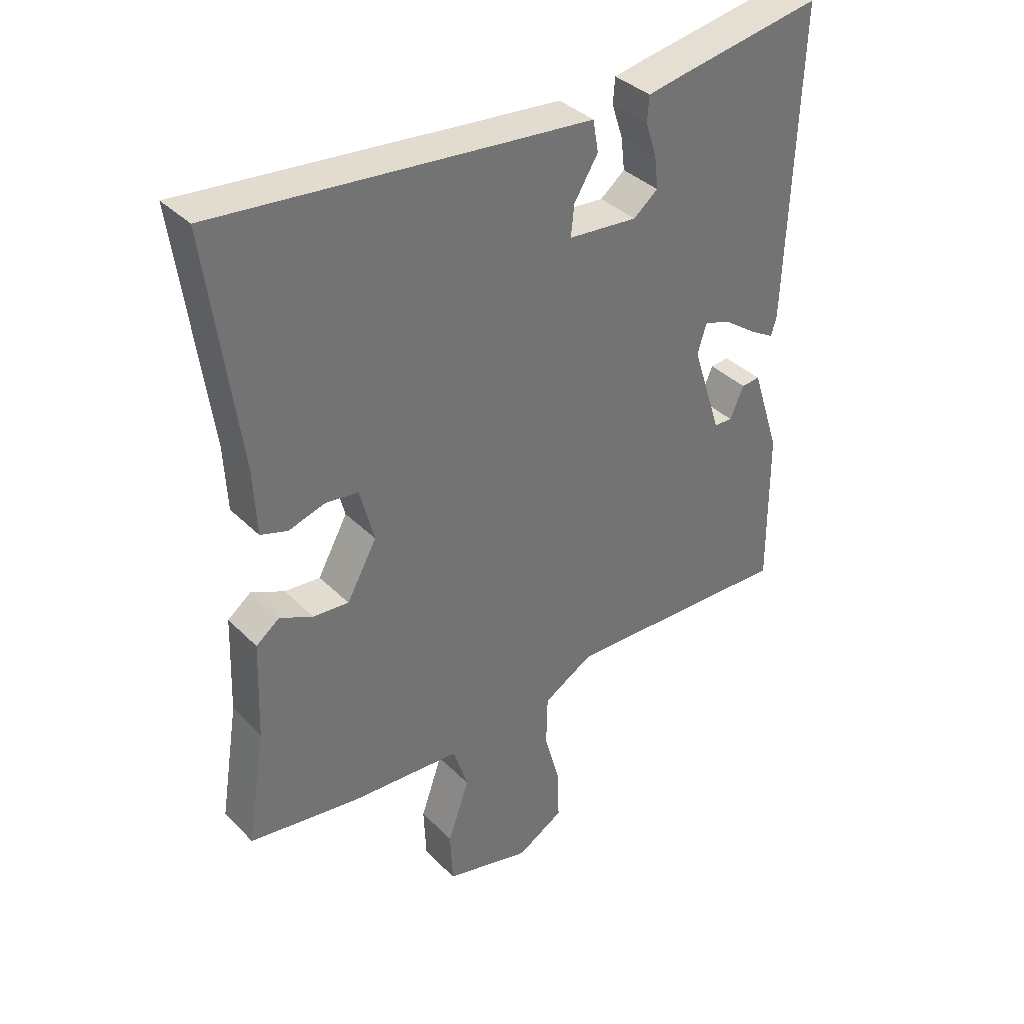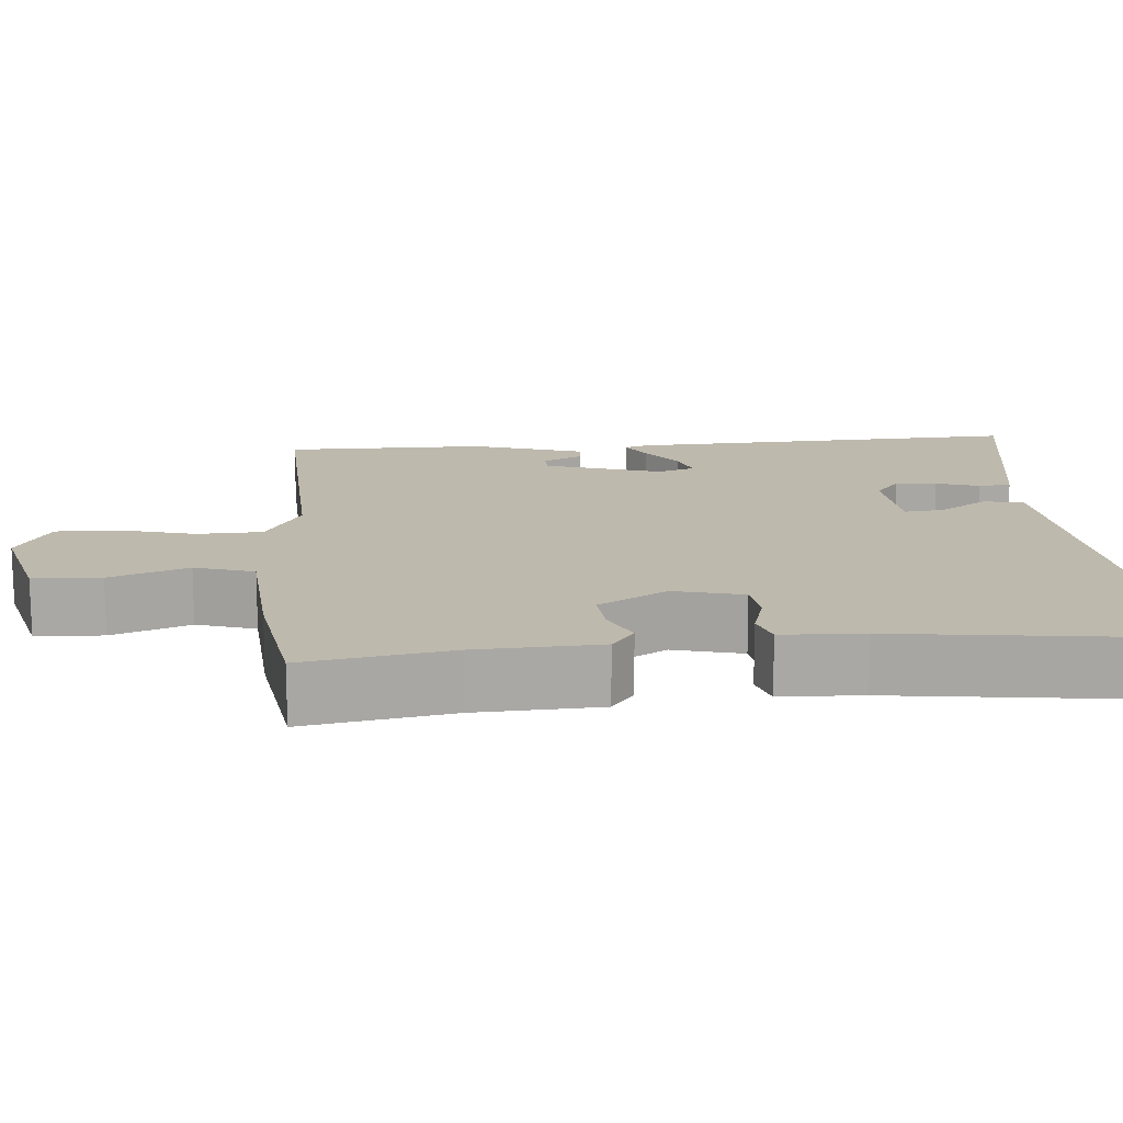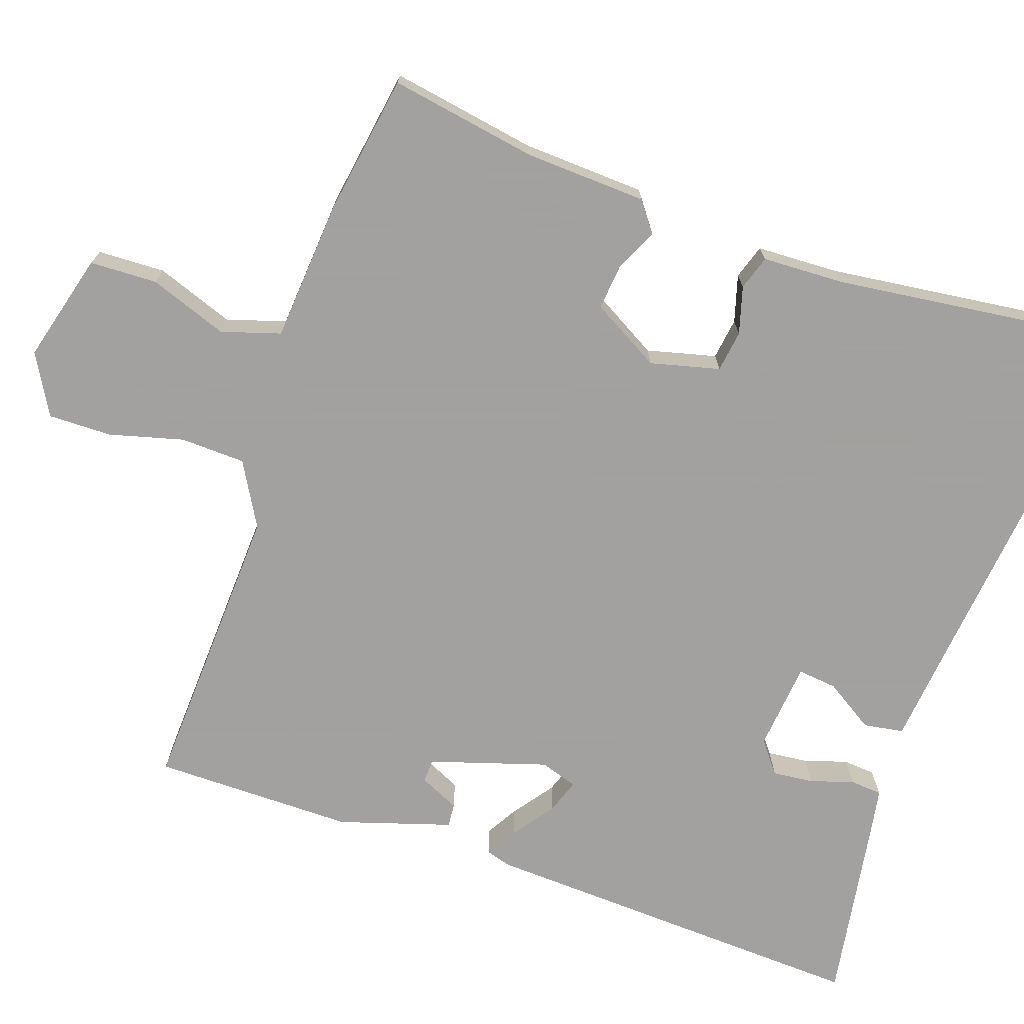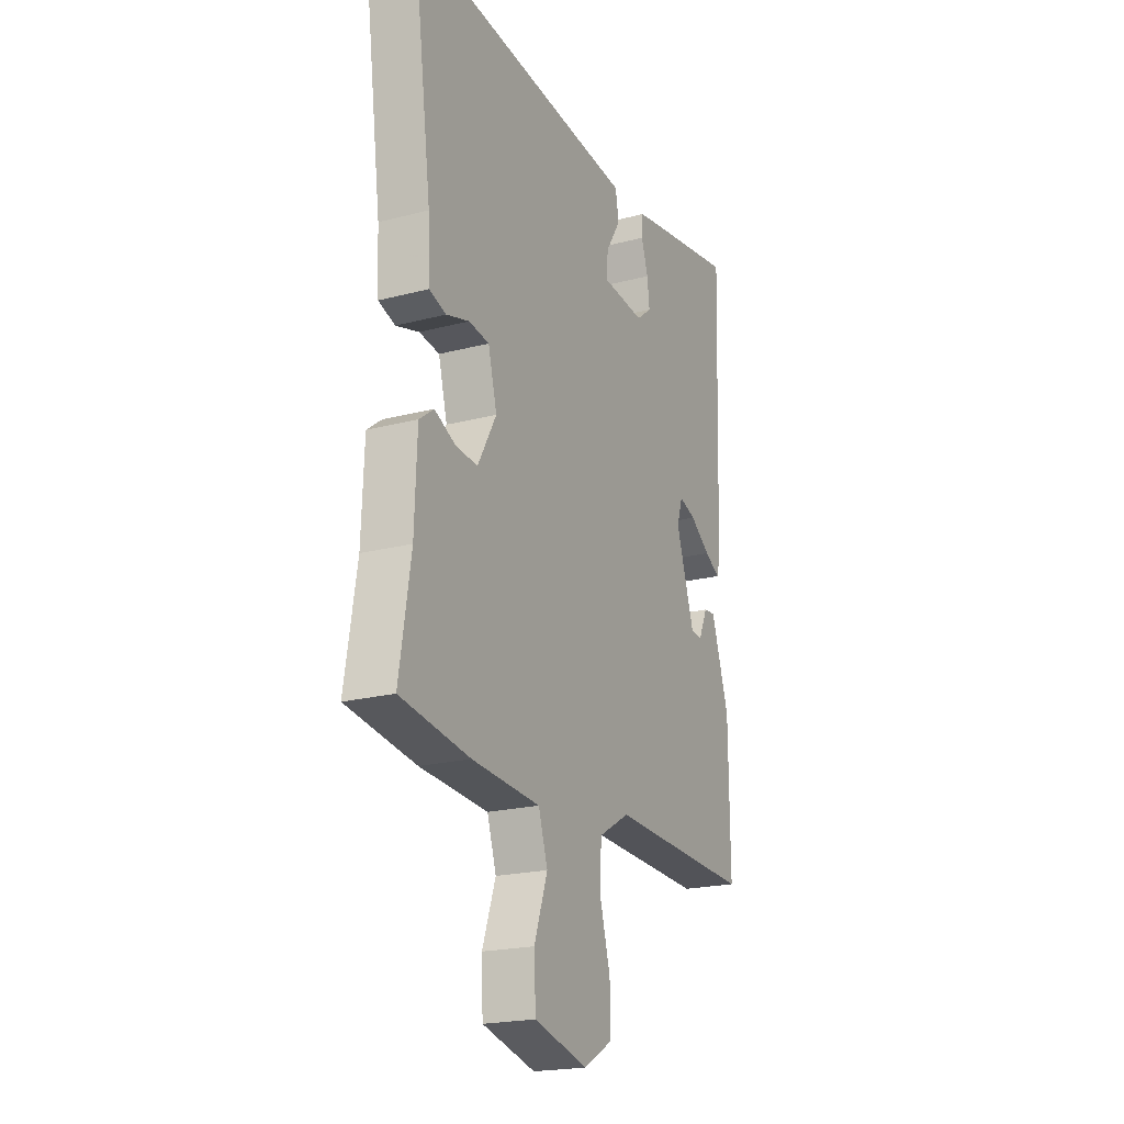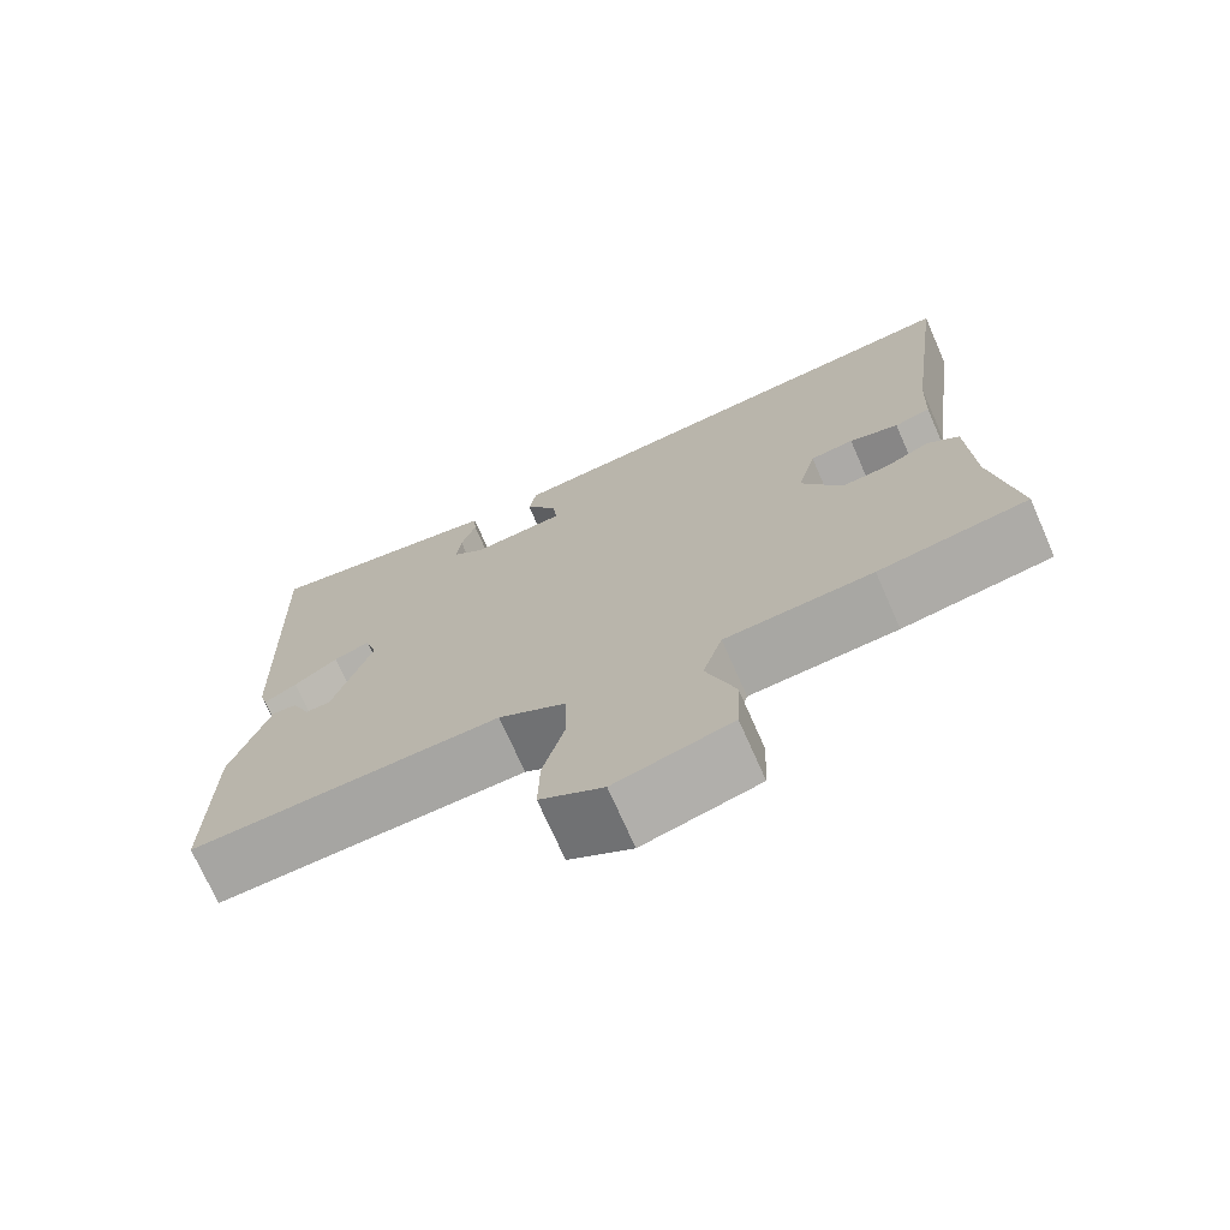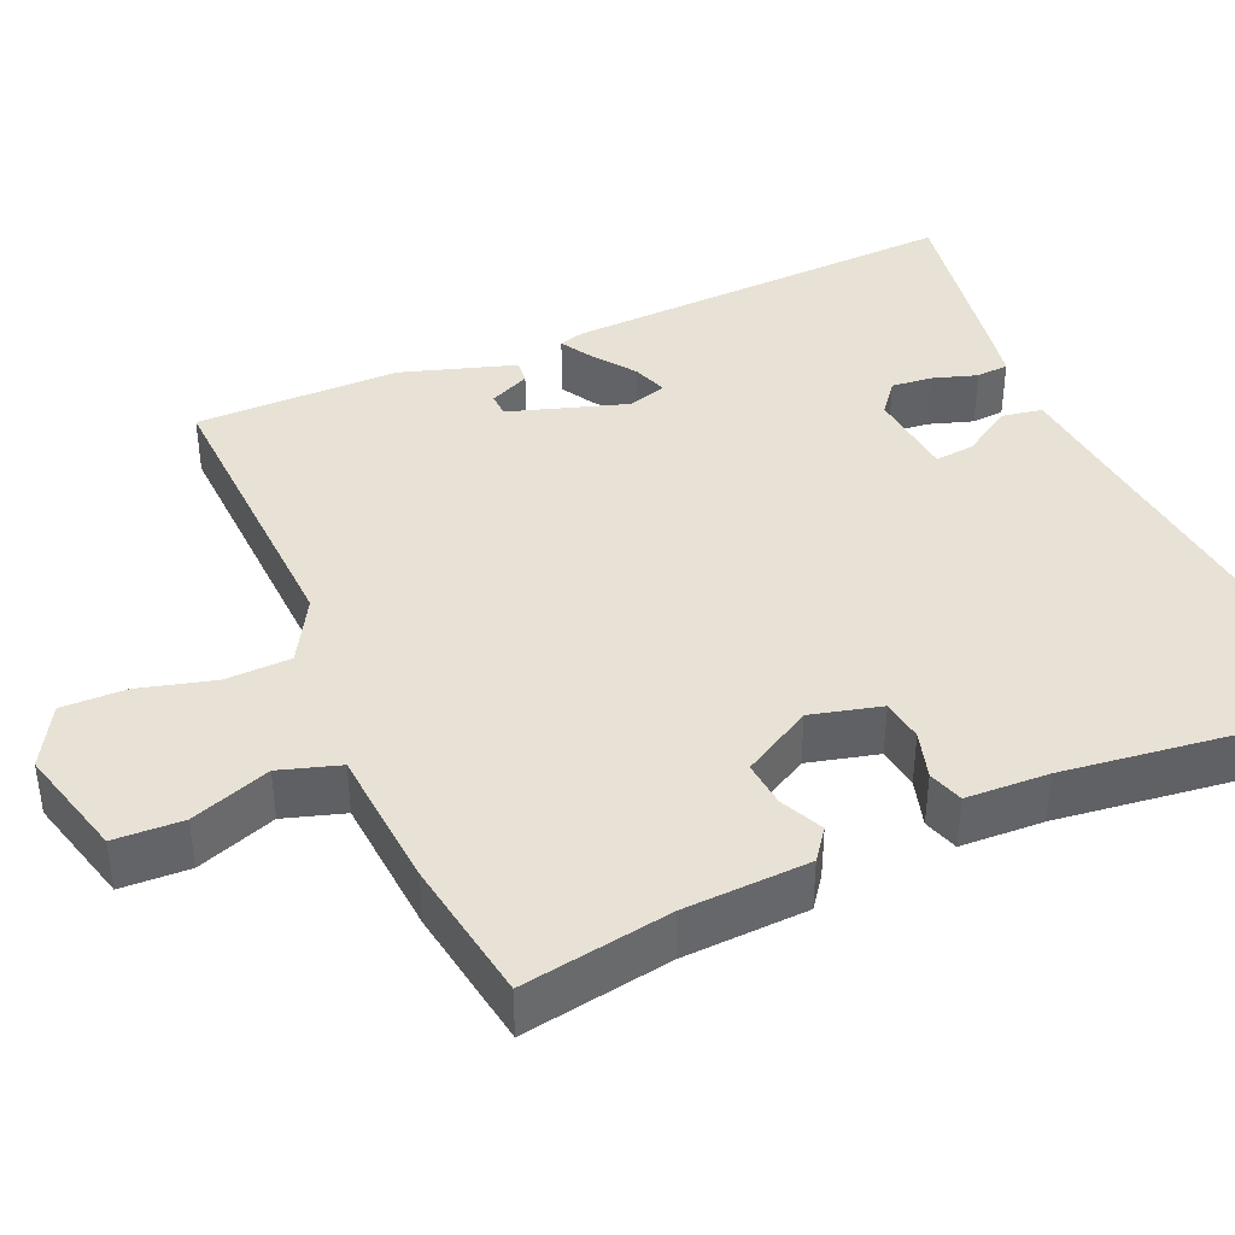
<metadata>
{"format":"obj","ext":"obj","renderer":"f3d","projection":"perspective","resolution":1024,"background":"white","views":[{"elev":36.8,"azim":-38.4,"up":"+Z"},{"elev":15.3,"azim":-95.1,"up":"+Y"},{"elev":-72.3,"azim":-109.6,"up":"+Y"},{"elev":-20.8,"azim":-64.7,"up":"+Z"},{"elev":-72.6,"azim":-156.2,"up":"+Z"},{"elev":40.3,"azim":-114.0,"up":"+Y"}]}
</metadata>
<code>
v 0.5 0.07 0.5
v 0.482 0.07 -0.003
v 0.473 0.07 -0.034
v 0.433 0.07 -0.011
v 0.38 0.07 0.027
v 0.336 0.07 0.042
v 0.321 0.07 -0.006
v 0.369 0.07 -0.154
v 0.399 0.07 -0.155
v 0.422 0.07 -0.104
v 0.452 0.07 -0.101
v 0.498 0.07 -0.243
v 0.5 0.07 -0.5
v 0.124 0.07 -0.487
v 0.043 0.07 -0.534
v 0.041 0.07 -0.617
v 0.067 0.07 -0.711
v 0.069 0.07 -0.792
v -0.007 0.07 -0.836
v -0.147 0.07 -0.8
v -0.151 0.07 -0.714
v -0.116 0.07 -0.614
v -0.14 0.07 -0.539
v -0.319 0.07 -0.527
v -0.5 0.07 -0.5
v -0.47 0.07 -0.313
v -0.464 0.07 -0.156
v -0.426 0.07 -0.127
v -0.372 0.07 -0.152
v -0.314 0.07 -0.157
v -0.265 0.07 -0.069
v -0.288 0.07 0.019
v -0.341 0.07 0.026
v -0.401 0.07 0.008
v -0.445 0.07 0.022
v -0.45 0.07 0.126
v -0.5 0.07 0.5
v -0.032 0.07 0.455
v 0.108 0.07 0.442
v 0.117 0.07 0.391
v 0.078 0.07 0.328
v 0.073 0.07 0.278
v 0.186 0.07 0.268
v 0.226 0.07 0.3
v 0.22 0.07 0.352
v 0.202 0.07 0.407
v 0.205 0.07 0.448
v 0.264 0.07 0.459
v 0.5 0 0.5
v 0.482 0 -0.003
v 0.473 0 -0.034
v 0.433 0 -0.011
v 0.38 0 0.027
v 0.336 0 0.042
v 0.321 0 -0.006
v 0.369 0 -0.154
v 0.399 0 -0.155
v 0.422 0 -0.104
v 0.452 0 -0.101
v 0.498 0 -0.243
v 0.5 0 -0.5
v 0.124 0 -0.487
v 0.043 0 -0.534
v 0.041 0 -0.617
v 0.067 0 -0.711
v 0.069 0 -0.792
v -0.007 0 -0.836
v -0.147 0 -0.8
v -0.151 0 -0.714
v -0.116 0 -0.614
v -0.14 0 -0.539
v -0.319 0 -0.527
v -0.5 0 -0.5
v -0.47 0 -0.313
v -0.464 0 -0.156
v -0.426 0 -0.127
v -0.372 0 -0.152
v -0.314 0 -0.157
v -0.265 0 -0.069
v -0.288 0 0.019
v -0.341 0 0.026
v -0.401 0 0.008
v -0.445 0 0.022
v -0.45 0 0.126
v -0.5 0 0.5
v -0.032 0 0.455
v 0.108 0 0.442
v 0.117 0 0.391
v 0.078 0 0.328
v 0.073 0 0.278
v 0.186 0 0.268
v 0.226 0 0.3
v 0.22 0 0.352
v 0.202 0 0.407
v 0.205 0 0.448
v 0.264 0 0.459
f 3 4 5
f 2 3 5
f 1 2 5
f 48 1 5
f 47 48 5
f 46 47 5
f 45 46 5
f 44 45 5 6
f 43 44 6 7
f 42 43 7 8
f 38 39 40 41
f 38 41 42
f 37 38 42
f 36 37 42
f 35 36 42
f 34 35 42
f 33 34 42
f 32 33 42
f 31 32 42 8
f 26 27 28 29
f 26 29 30
f 25 26 30
f 24 25 30
f 23 24 30
f 20 21 22
f 19 20 22
f 18 19 22
f 17 18 22
f 16 17 22
f 15 16 22 23
f 30 31 8
f 23 30 8
f 15 23 8
f 14 15 8
f 11 12 13
f 10 11 13
f 9 10 13
f 8 9 13 14
f 53 52 51
f 53 51 50
f 53 50 49
f 53 49 96
f 53 96 95
f 53 95 94
f 53 94 93
f 54 53 93 92
f 55 54 92 91
f 56 55 91 90
f 89 88 87 86
f 90 89 86
f 90 86 85
f 90 85 84
f 90 84 83
f 90 83 82
f 90 82 81
f 90 81 80
f 56 90 80 79
f 77 76 75 74
f 78 77 74
f 78 74 73
f 78 73 72
f 78 72 71
f 70 69 68
f 70 68 67
f 70 67 66
f 70 66 65
f 70 65 64
f 71 70 64 63
f 56 79 78
f 56 78 71
f 56 71 63
f 56 63 62
f 61 60 59
f 61 59 58
f 61 58 57
f 62 61 57 56
f 1 49 50 2
f 2 50 51 3
f 3 51 52 4
f 4 52 53 5
f 5 53 54 6
f 6 54 55 7
f 7 55 56 8
f 8 56 57 9
f 9 57 58 10
f 10 58 59 11
f 11 59 60 12
f 12 60 61 13
f 13 61 62 14
f 14 62 63 15
f 15 63 64 16
f 16 64 65 17
f 17 65 66 18
f 18 66 67 19
f 19 67 68 20
f 20 68 69 21
f 21 69 70 22
f 22 70 71 23
f 23 71 72 24
f 24 72 73 25
f 25 73 74 26
f 26 74 75 27
f 27 75 76 28
f 28 76 77 29
f 29 77 78 30
f 30 78 79 31
f 31 79 80 32
f 32 80 81 33
f 33 81 82 34
f 34 82 83 35
f 35 83 84 36
f 36 84 85 37
f 37 85 86 38
f 38 86 87 39
f 39 87 88 40
f 40 88 89 41
f 41 89 90 42
f 42 90 91 43
f 43 91 92 44
f 44 92 93 45
f 45 93 94 46
f 46 94 95 47
f 47 95 96 48
f 48 96 49 1

</code>
